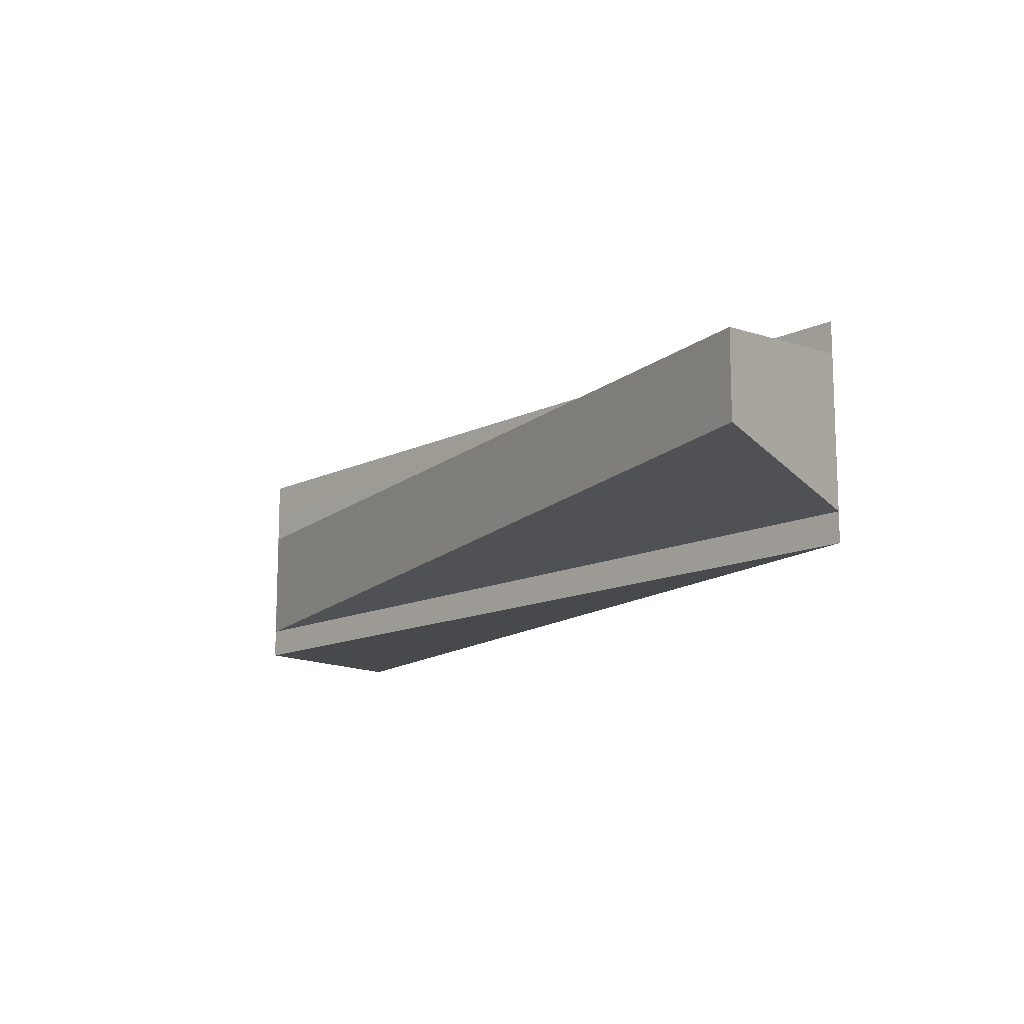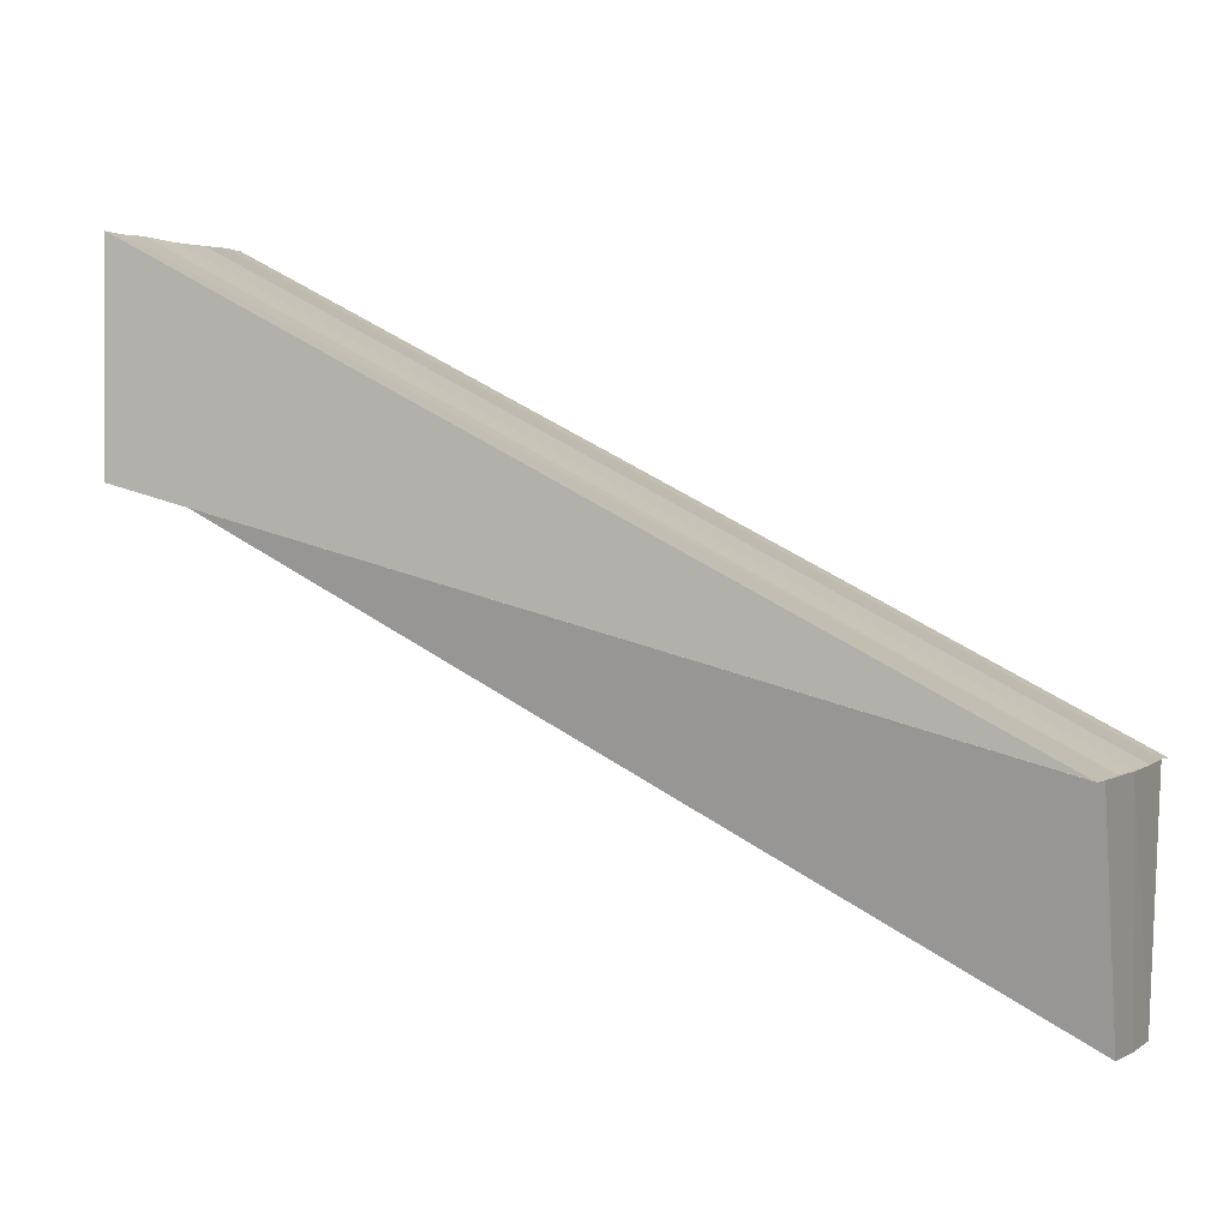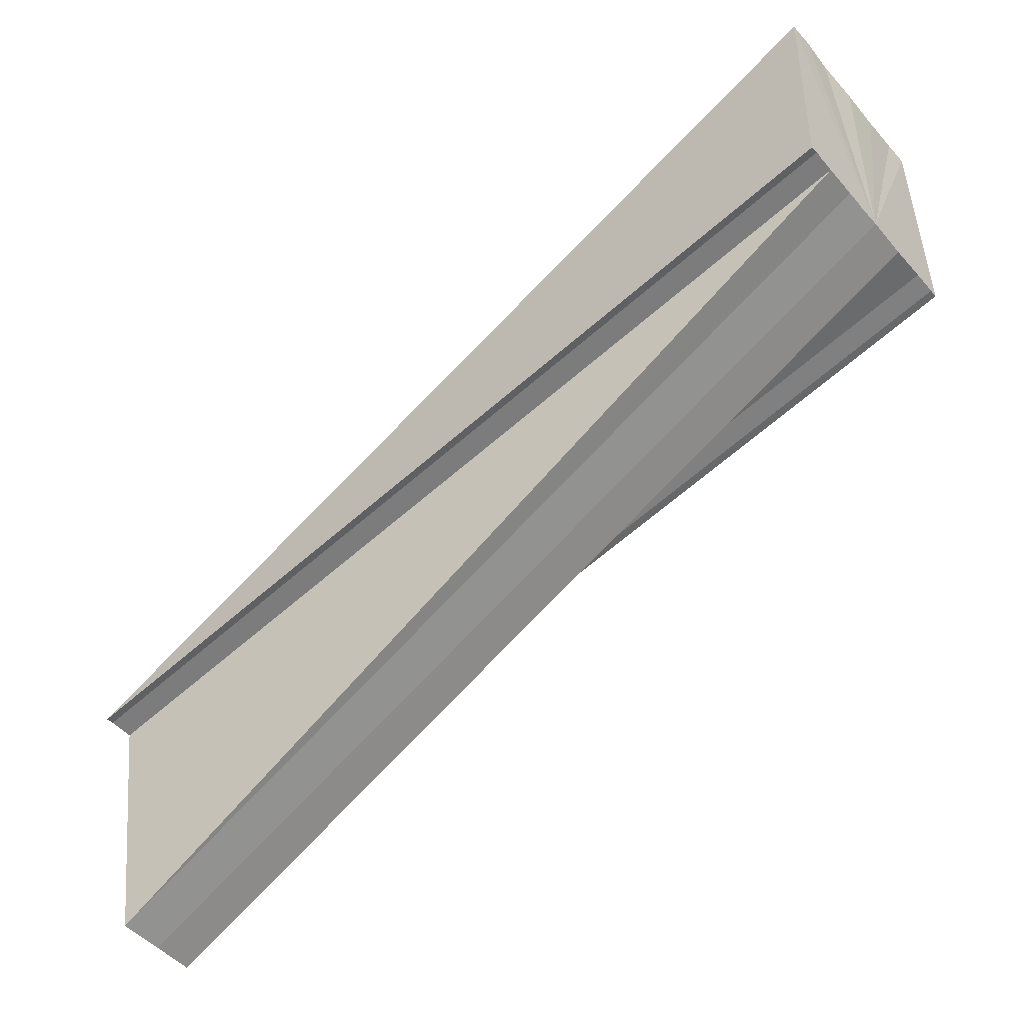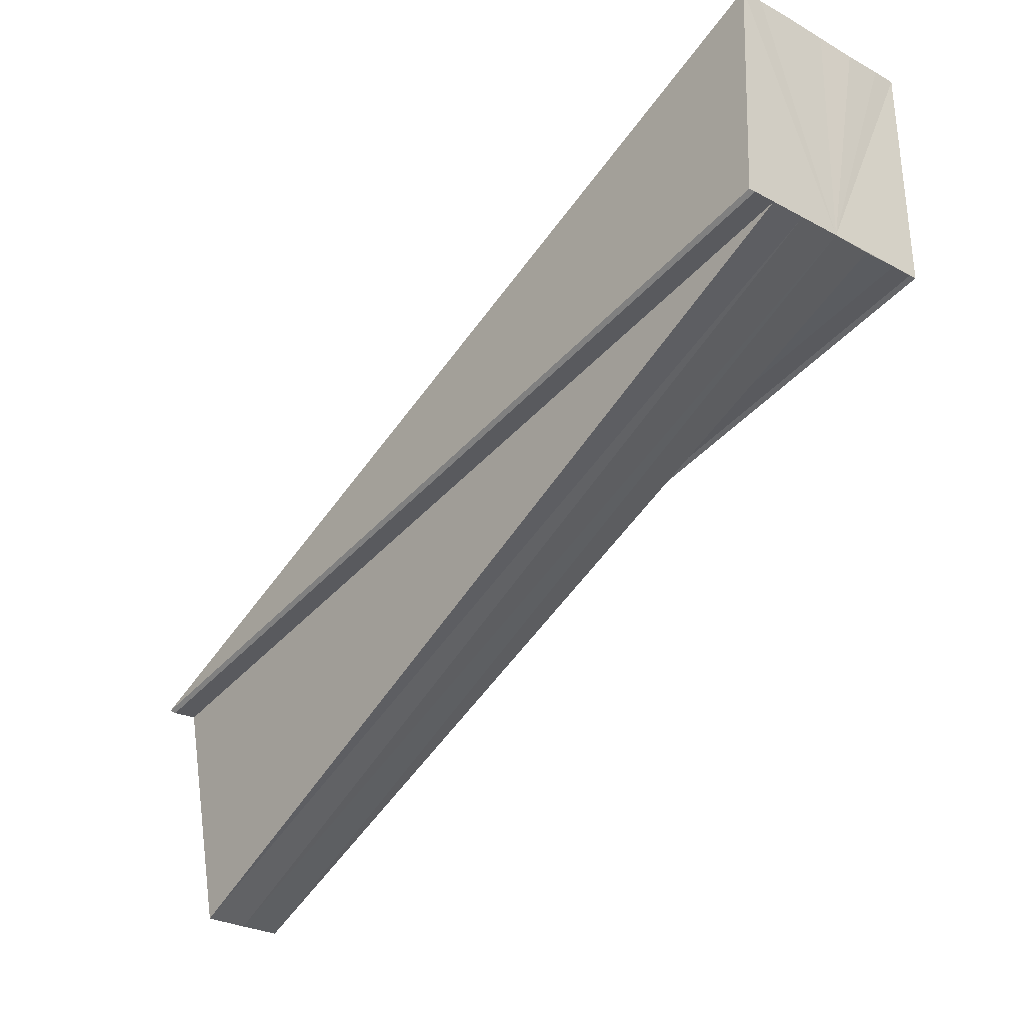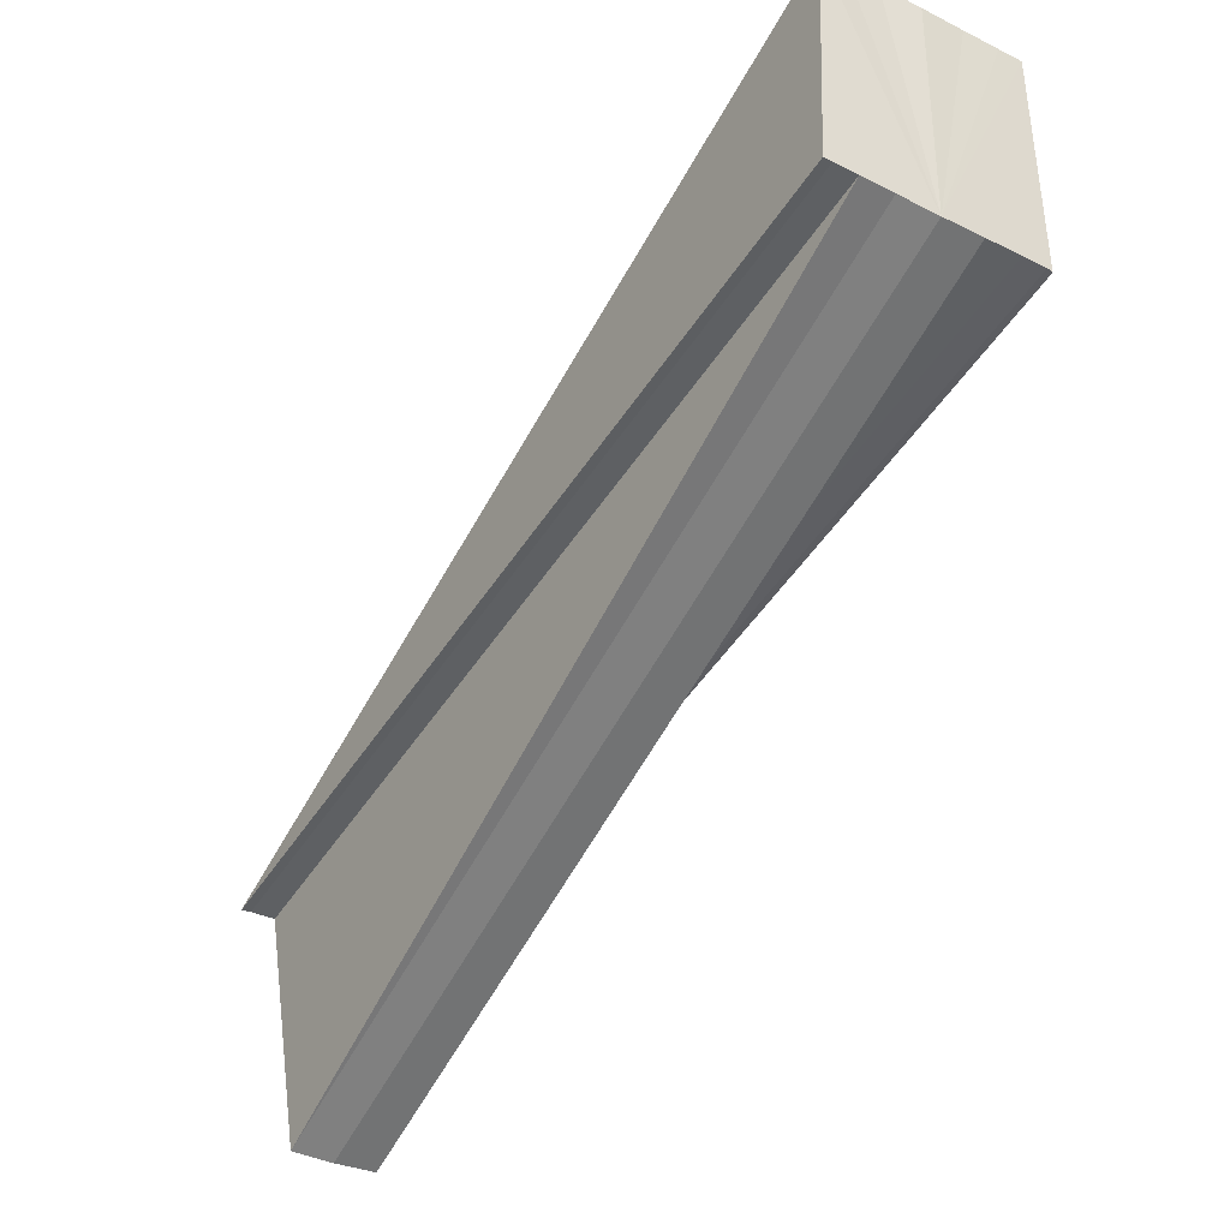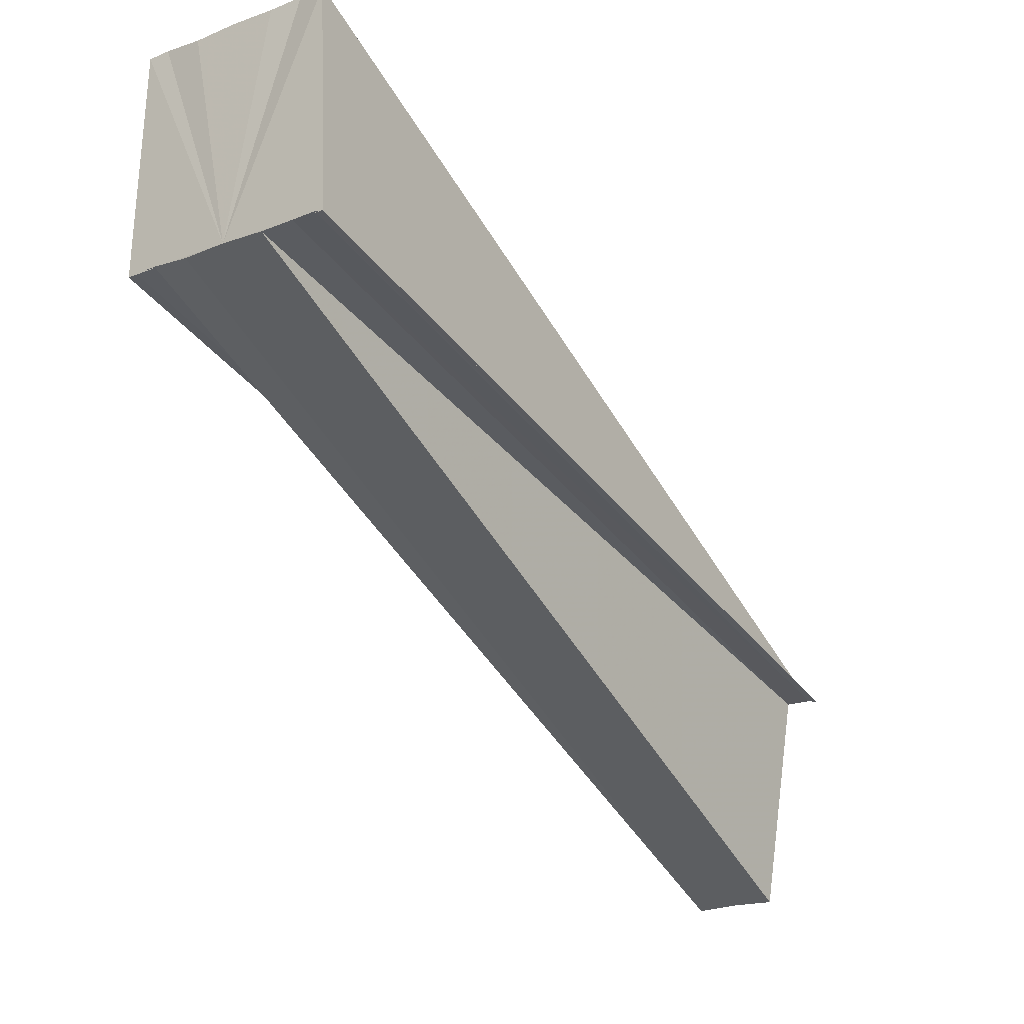
<metadata>
{"format":"obj","ext":"obj","renderer":"f3d","projection":"perspective","resolution":1024,"background":"white","views":[{"elev":-13.4,"azim":33.5,"up":"+Z"},{"elev":2.4,"azim":25.7,"up":"+Y"},{"elev":-46.8,"azim":-141.6,"up":"+Y"},{"elev":-26.3,"azim":-130.8,"up":"+Y"},{"elev":-34.6,"azim":-123.6,"up":"+Y"},{"elev":-20.5,"azim":-55.7,"up":"+Y"}]}
</metadata>
<code>
o 5225
v 2175 1862 10.69
v 2175 1862 10.69
v 2175 1862 10.69
v 2175 1862 10.69
v 2175 1862 10.69
v 2175 1862 10.69
v 2175 1862 10.7
v 2175 1862 10.69
v 2175 1862 10.69
v 2175 1862 10.69
v 2175 1862 10.69
v 2175 1862 10.69
v 2175 1862 10.69
v 2175 1862 10.69
v 2175 1862 10.69
v 2175 1862 10.69
v 2175 1862 10.7
v 2175 1862 10.7
v 2175 1862 10.69
v 2175 1862 10.7
v 2175 1862 10.7
v 2175 1862 10.7
v 2175 1862 10.7
v 2175 1862 10.7
v 2175 1862 10.7
v 2175 1862 10.7
v 2175 1862 10.7
v 2175 1862 10.7
v 2175 1862 10.7
v 2175 1862 10.7
v 2175 1862 10.7
v 2175 1862 10.7
v 2175 1862 10.7
v 2175 1862 10.69
v 2175 1862 10.69
v 2175 1862 10.69
v 2175 1862 10.69
v 2175 1862 10.69
v 2175 1862 10.69
v 2175 1862 10.69
v 2175 1862 10.69
v 2175 1862 10.69
v 2175 1862 10.69
v 2175 1862 10.69
v 2175 1862 10.69
v 2175 1862 10.69
v 2175 1862 10.69
v 2175 1862 10.69
v 2175 1862 10.69
v 2175 1862 10.69
v 2175 1862 10.69
v 2175 1862 10.69
v 2175 1862 10.69
v 2175 1862 10.69
v 2175 1862 10.69
v 2175 1862 10.69
v 2175 1862 10.69
v 2175 1862 10.69
v 2175 1862 10.69
v 2175 1862 10.69
v 2175 1862 10.69
v 2175 1862 10.7
v 2175 1862 10.7
v 2175 1862 10.7
v 2175 1862 10.7
v 2175 1862 10.69
v 2175 1862 10.69
v 2175 1862 10.69
f 1 2 3
f 4 2 5
f 6 1 4
f 7 8 6
f 2 9 10
f 11 1 12
f 13 10 14
f 13 15 10
f 13 16 15
f 13 17 16
f 18 19 17
f 20 18 21
f 22 18 23
f 24 20 22
f 25 20 24
f 23 26 27
f 28 29 27
f 30 29 31
f 1 32 26
f 1 26 33
f 1 33 34
f 1 34 35
f 1 35 36
f 1 36 37
f 1 37 38
f 1 38 39
f 40 39 41
f 42 43 41
f 44 45 40
f 45 46 47
f 48 49 47
f 50 48 40
f 51 48 50
f 40 52 50
f 46 53 54
f 54 55 56
f 53 57 56
f 56 58 13
f 57 59 13
f 13 60 61
f 59 62 61
f 62 63 64
f 61 65 64
f 66 67 68

</code>
